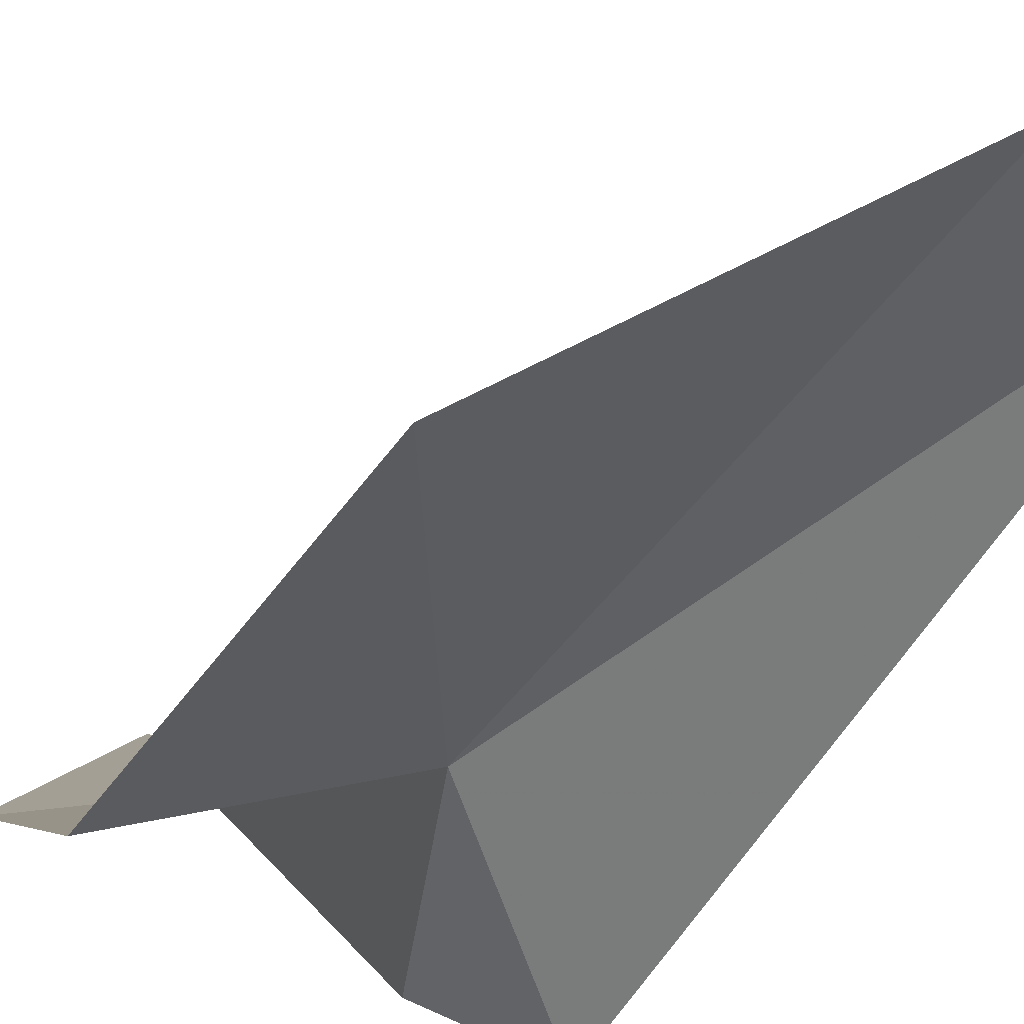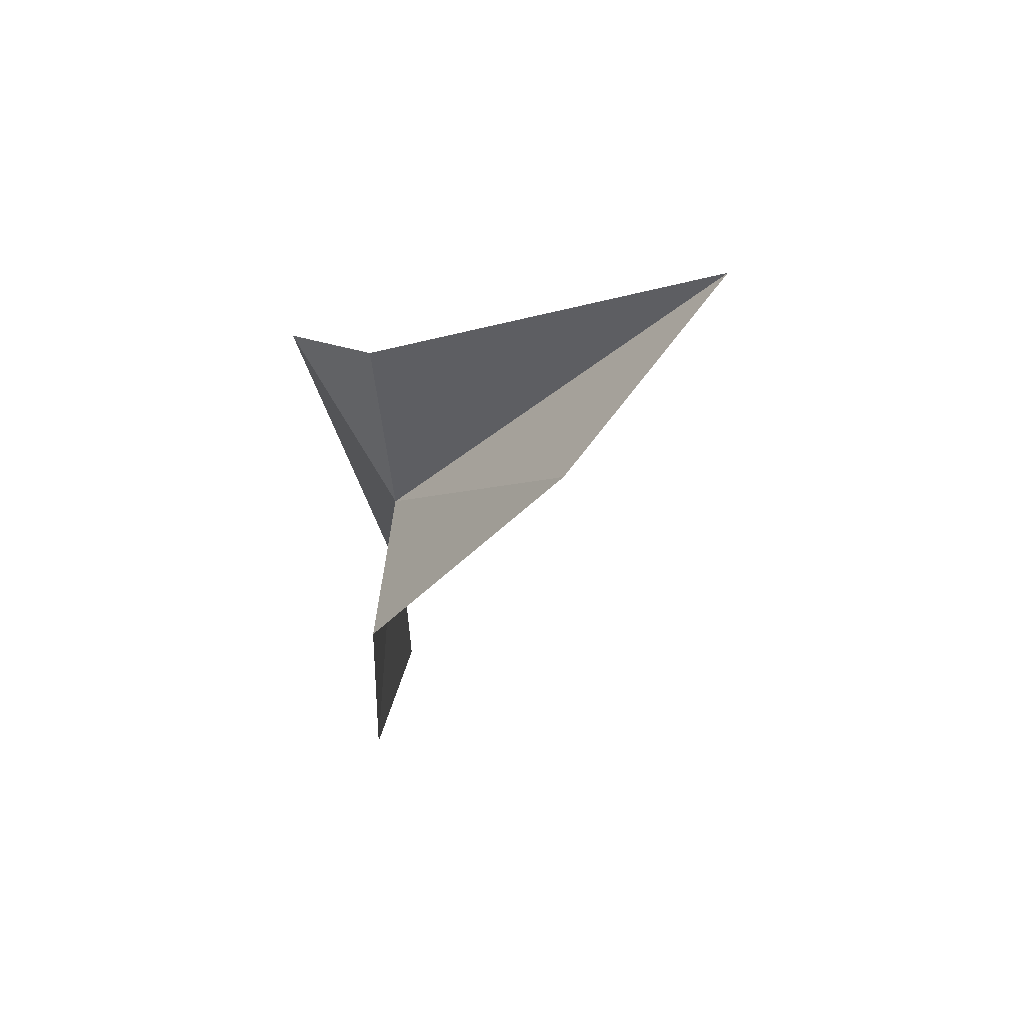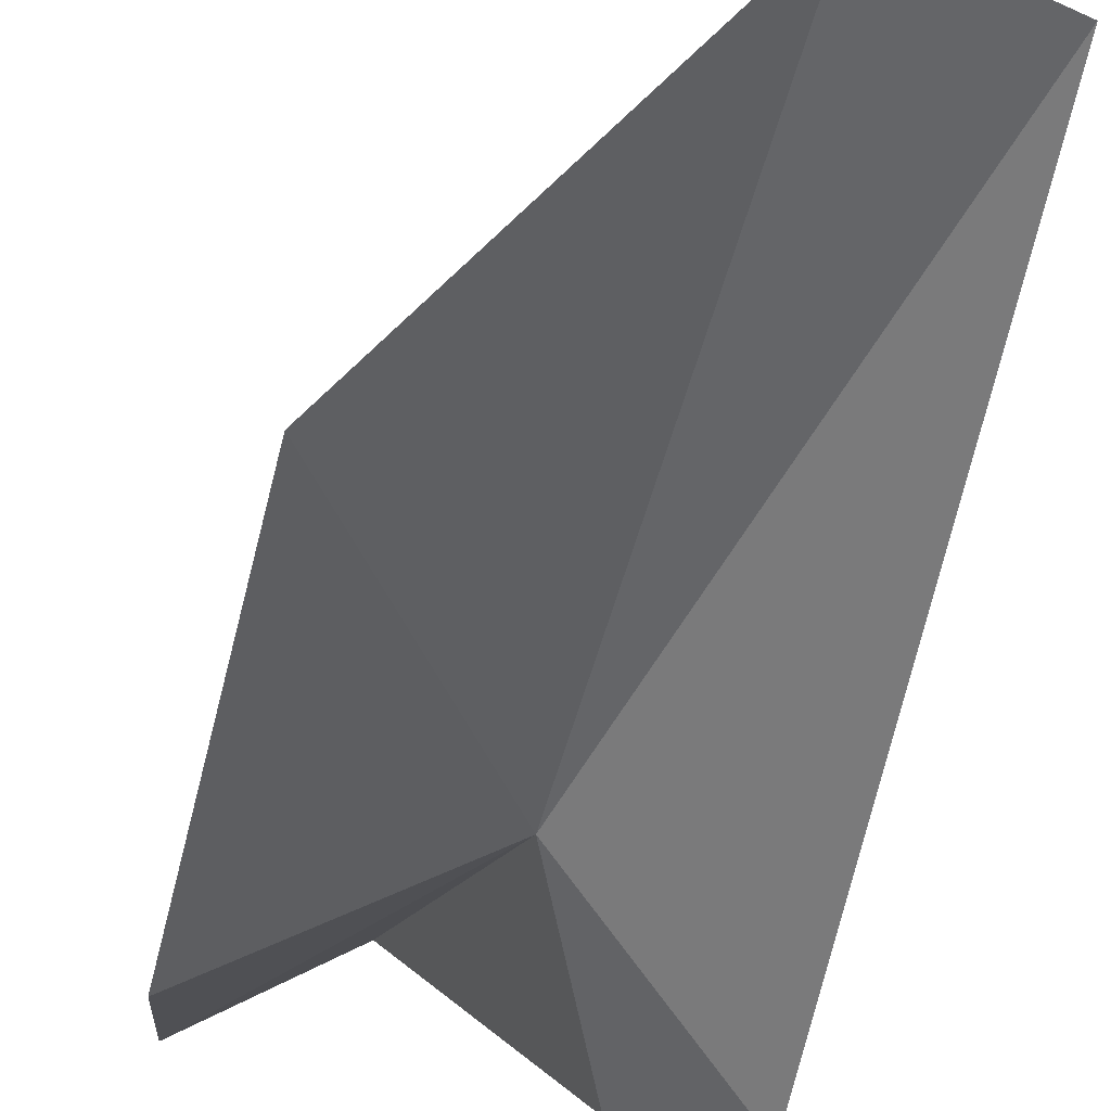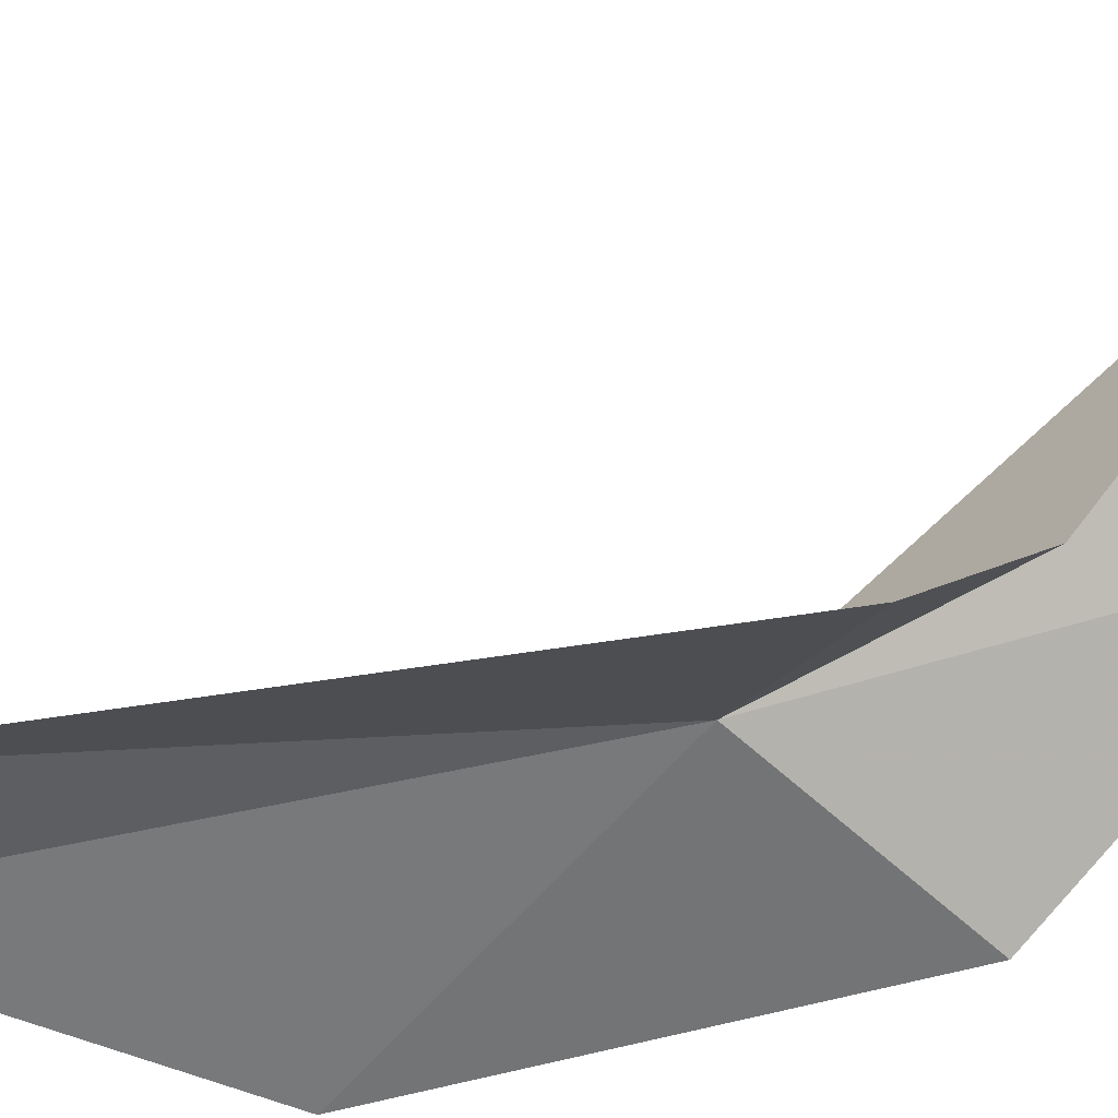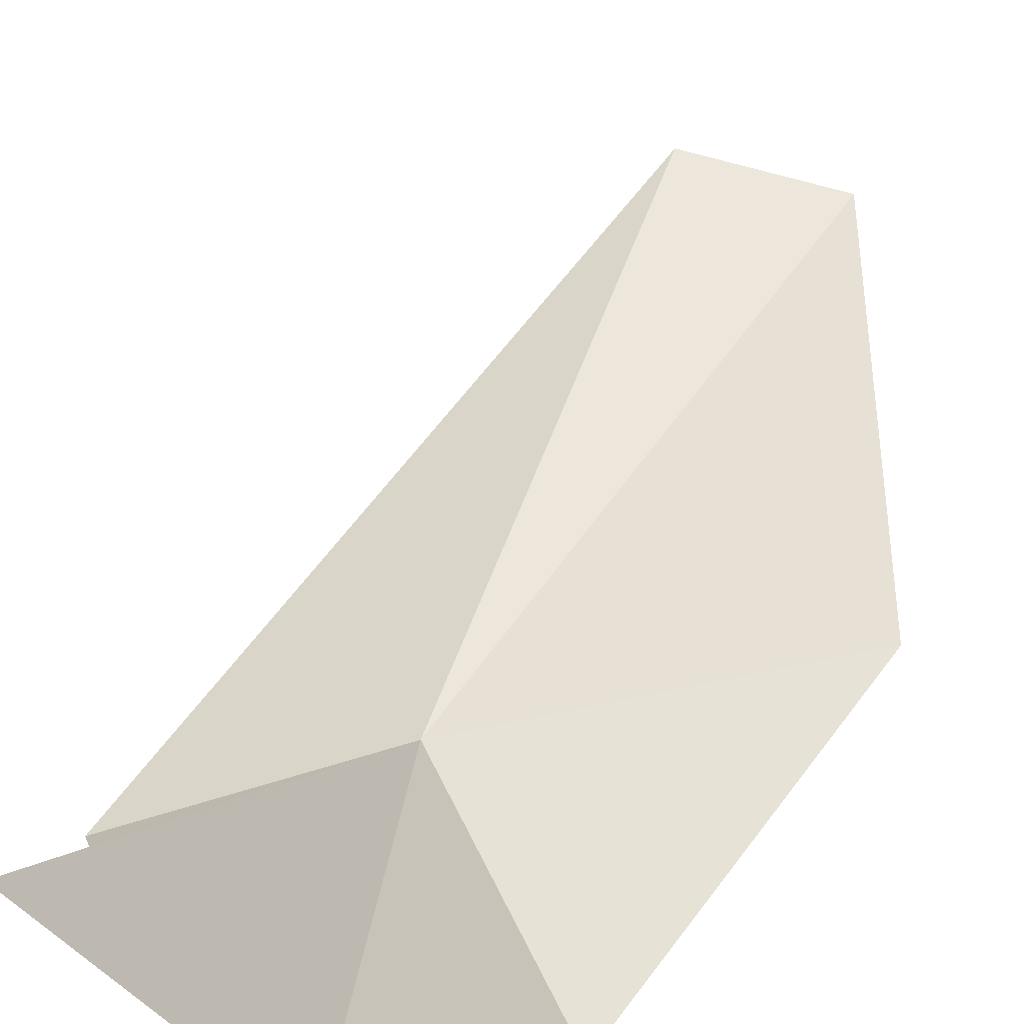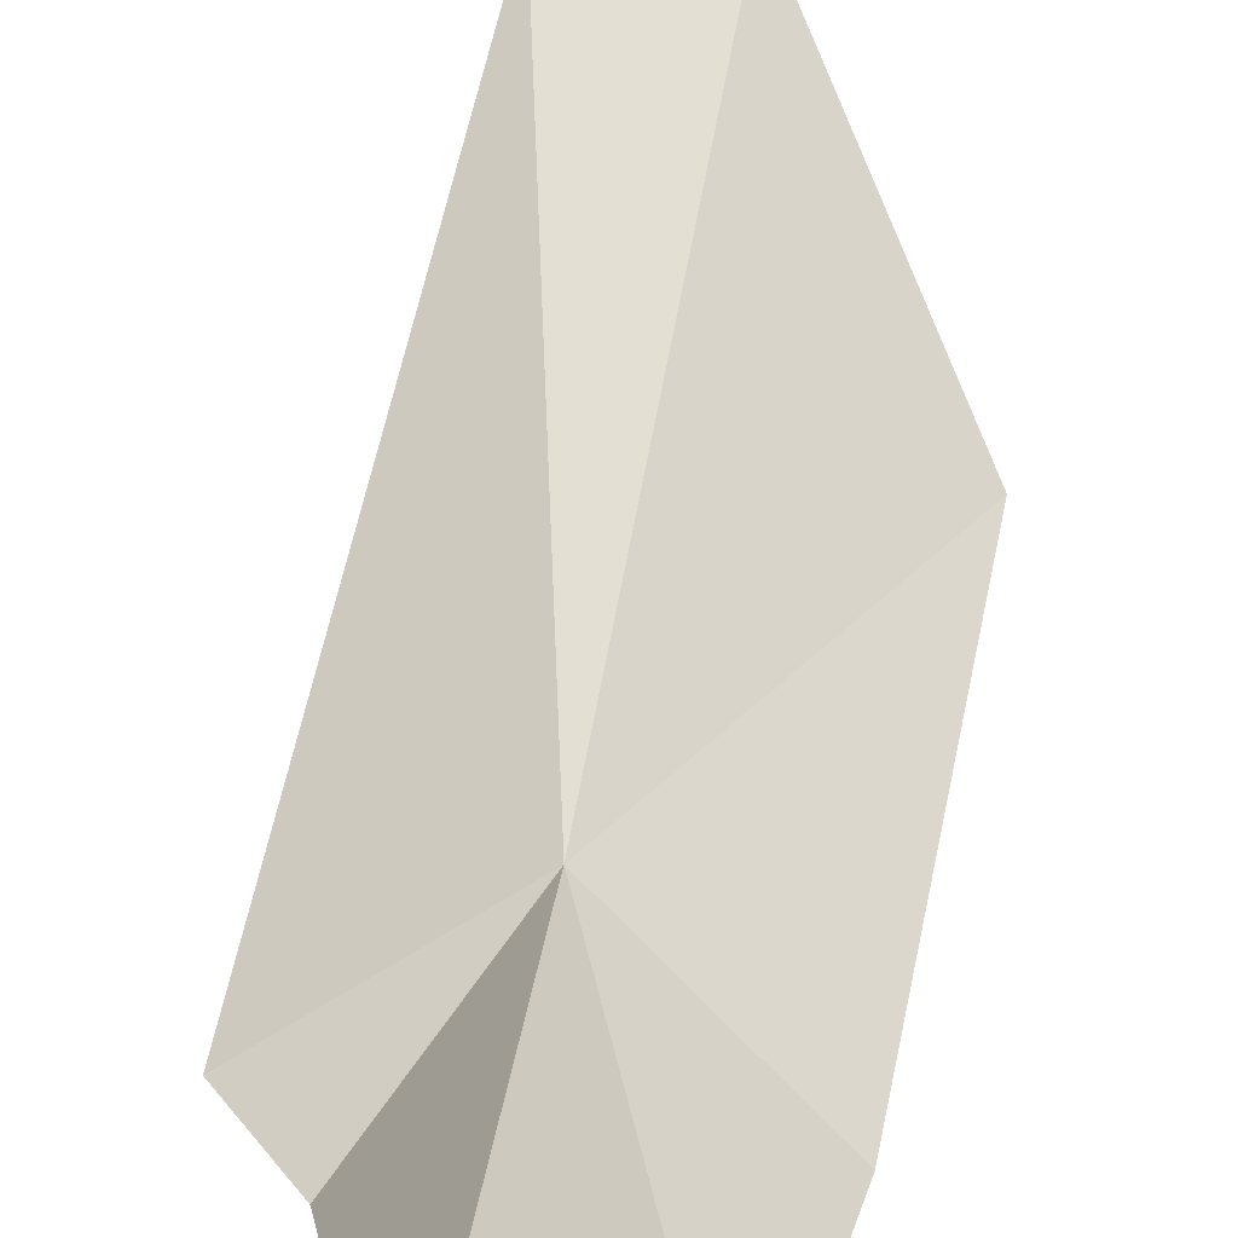
<metadata>
{"format":"obj","ext":"obj","renderer":"f3d","projection":"perspective","resolution":1024,"background":"white","views":[{"elev":-47.6,"azim":-35.9,"up":"+Z"},{"elev":72.5,"azim":-104.0,"up":"+Y"},{"elev":-53.9,"azim":-17.9,"up":"+Z"},{"elev":-36.9,"azim":102.6,"up":"+Z"},{"elev":49.2,"azim":-152.7,"up":"+Z"},{"elev":69.3,"azim":-172.8,"up":"+Z"}]}
</metadata>
<code>
v -5.247 1.068 11.74
v -4.638 1.473 11.51
v -4.921 -0.8609 11.7
v -4.892 1.743 11.77
v -5.2 2.461 12.96
v -5.37 -0.9362 11.67
v -5.862 1.505 11.55
v -5.977 0.1321 11.44
v -5.698 2.288 12.28
f 1 2 3
f 1 5 4
f 1 4 2
f 1 3 6
f 1 8 7
f 1 7 9
f 1 6 8
f 1 9 5

</code>
